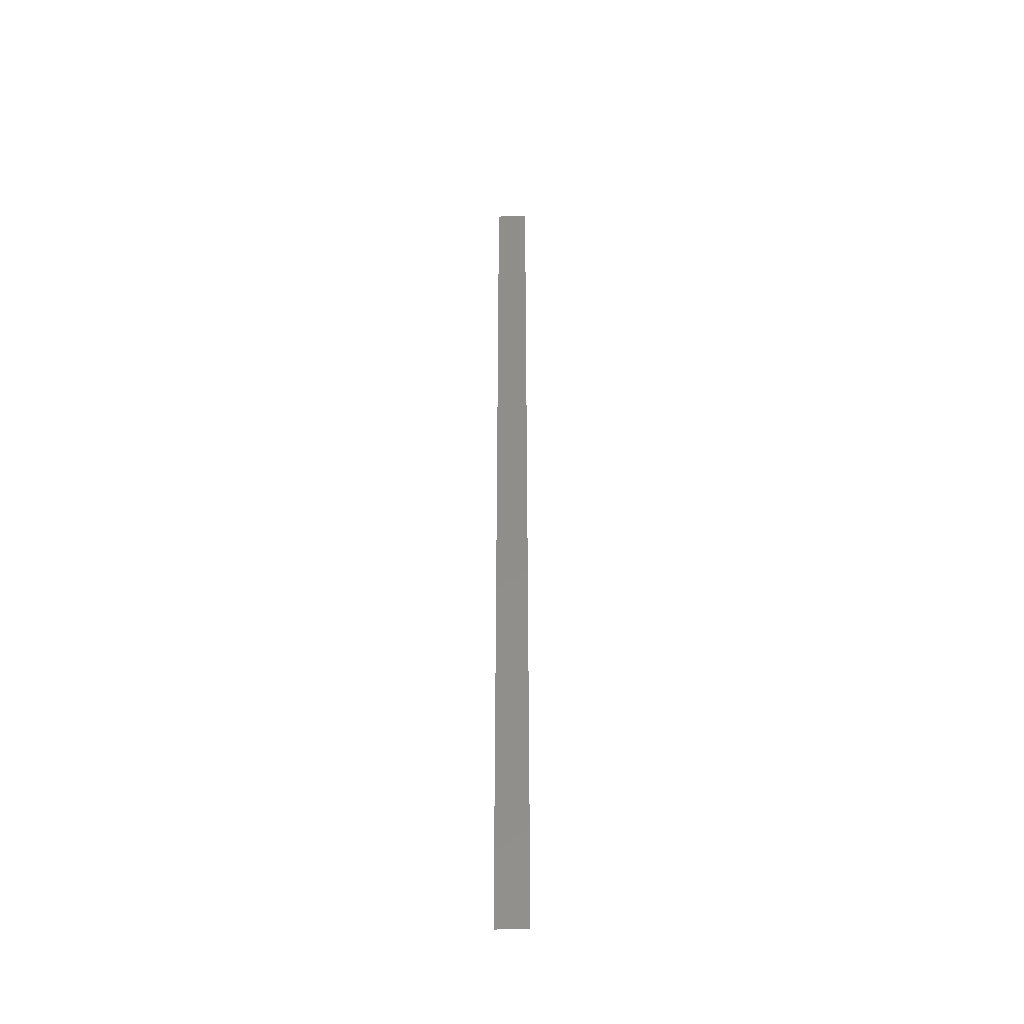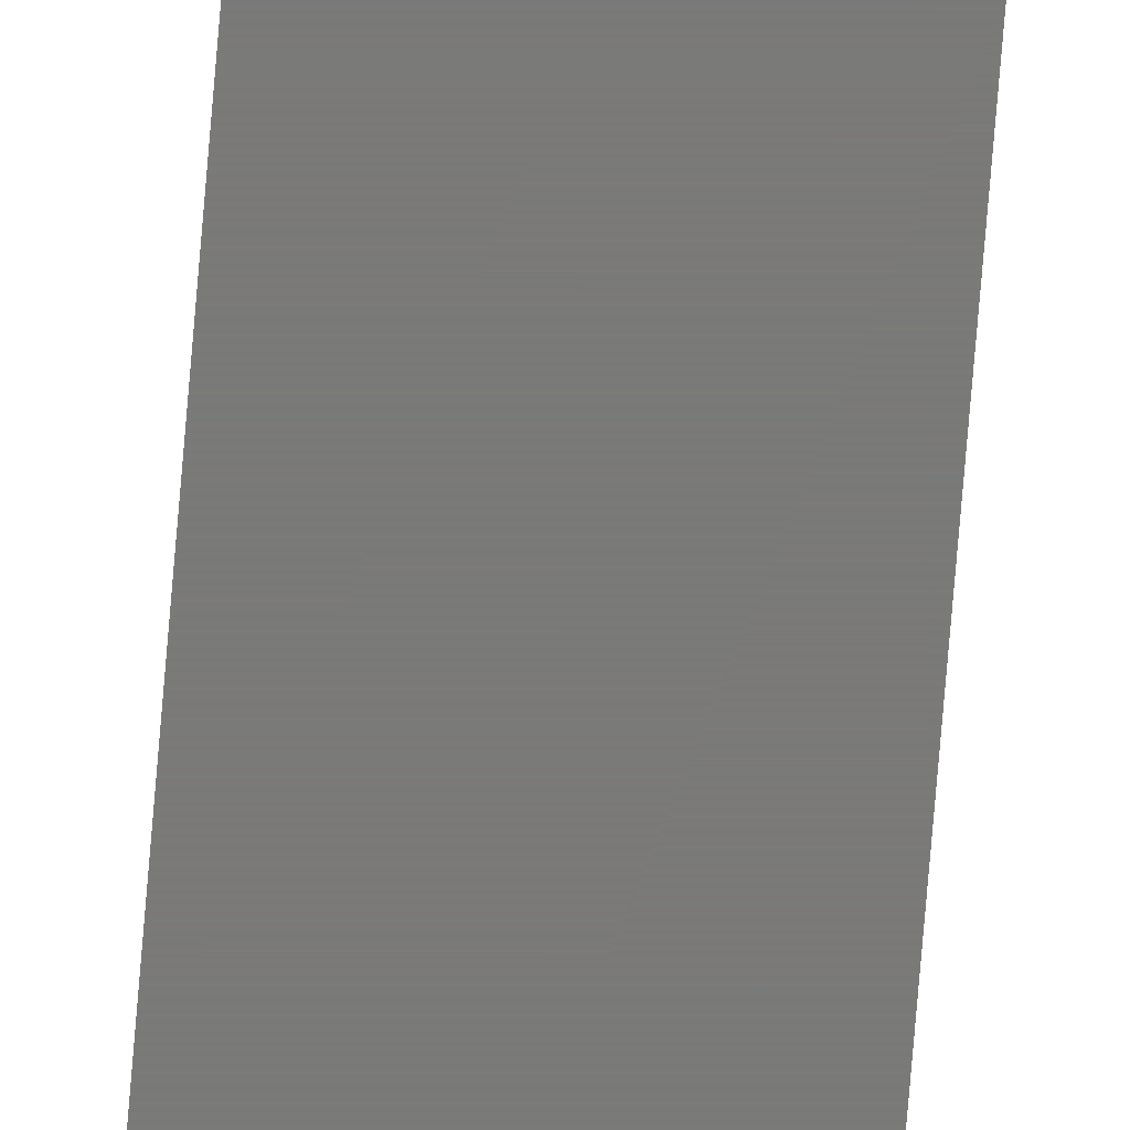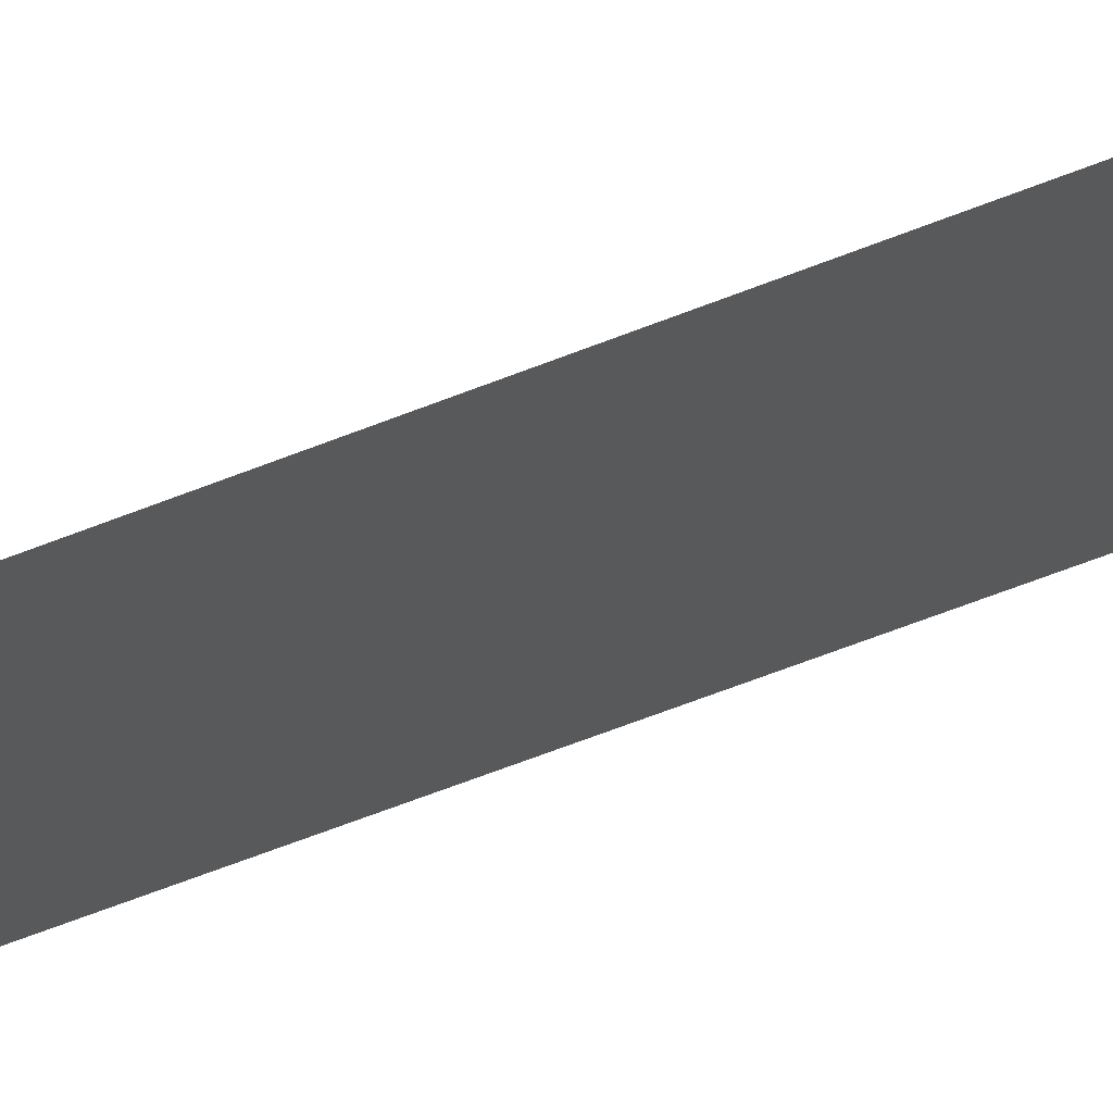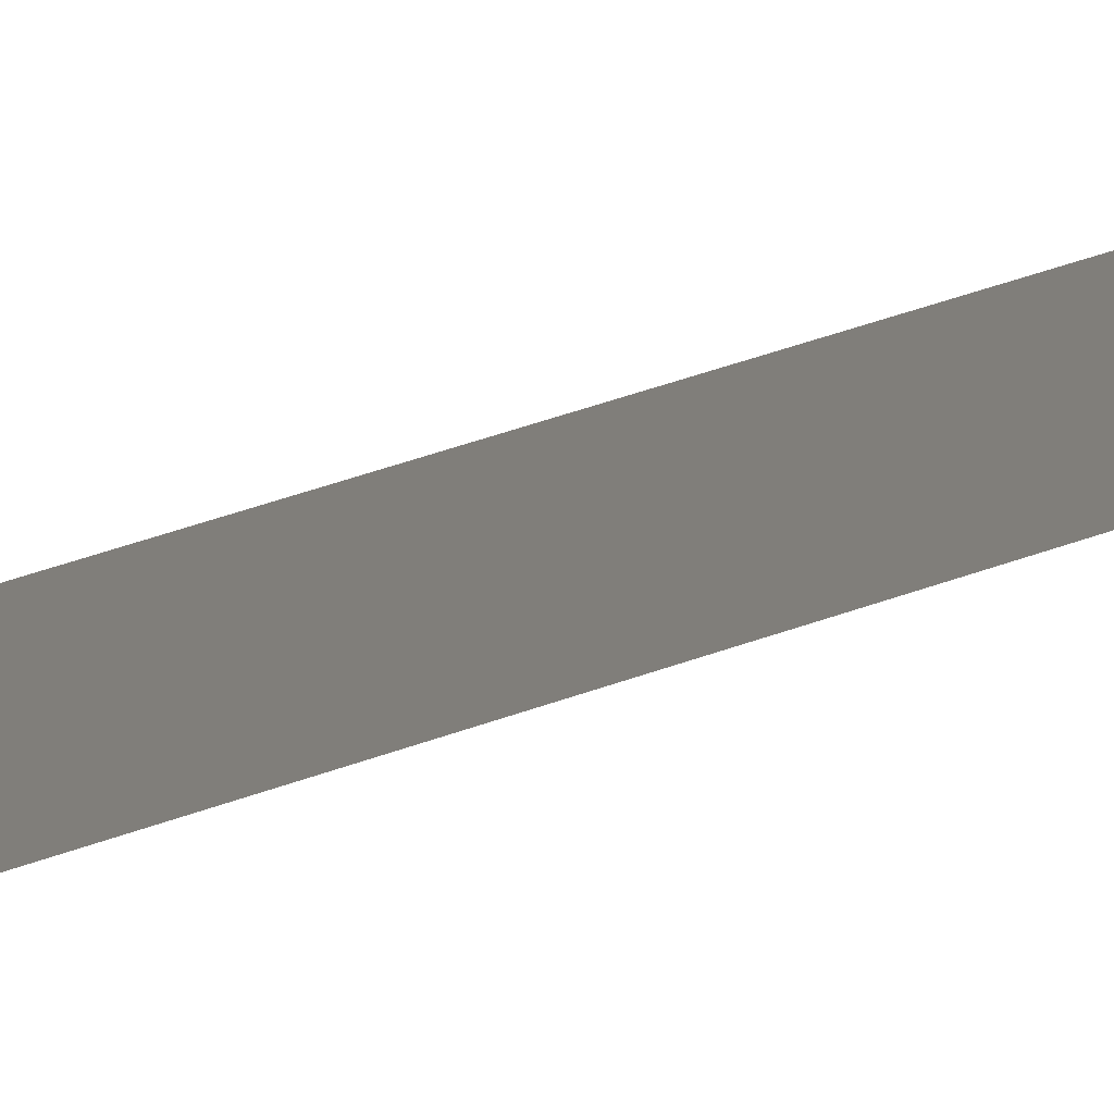
<metadata>
{"format":"stl","ext":"stl","renderer":"f3d","projection":"perspective","resolution":1024,"background":"white","views":[{"elev":-41.1,"azim":-177.3,"up":"+Y"},{"elev":-72.7,"azim":175.3,"up":"+Z"},{"elev":-21.2,"azim":134.7,"up":"+Z"},{"elev":12.3,"azim":35.1,"up":"+Z"}]}
</metadata>
<code>
# stl→obj: 4 verts, 2 faces
v 2 0 157.5
v 2 60 157.5
v 0 0 157.5
v 0 60 157.5
f 1 2 3
f 3 2 4

</code>
